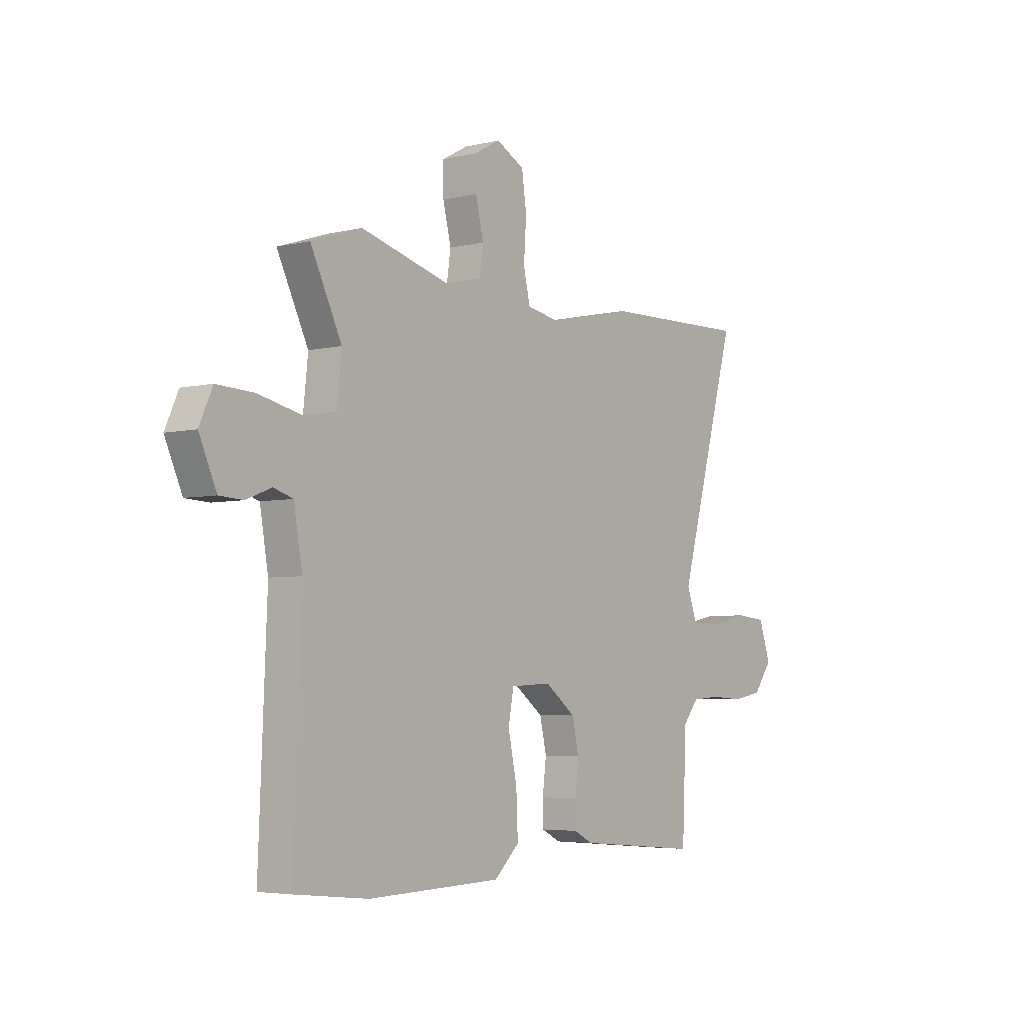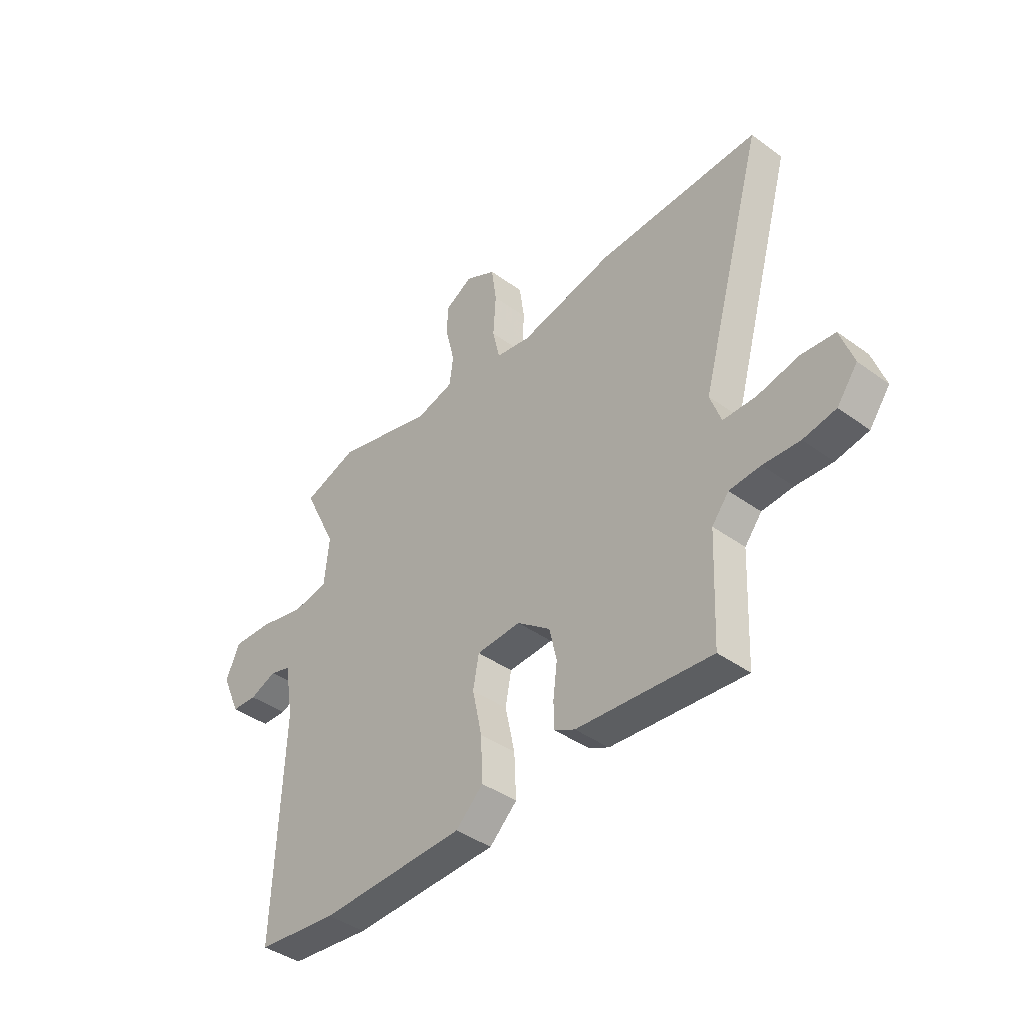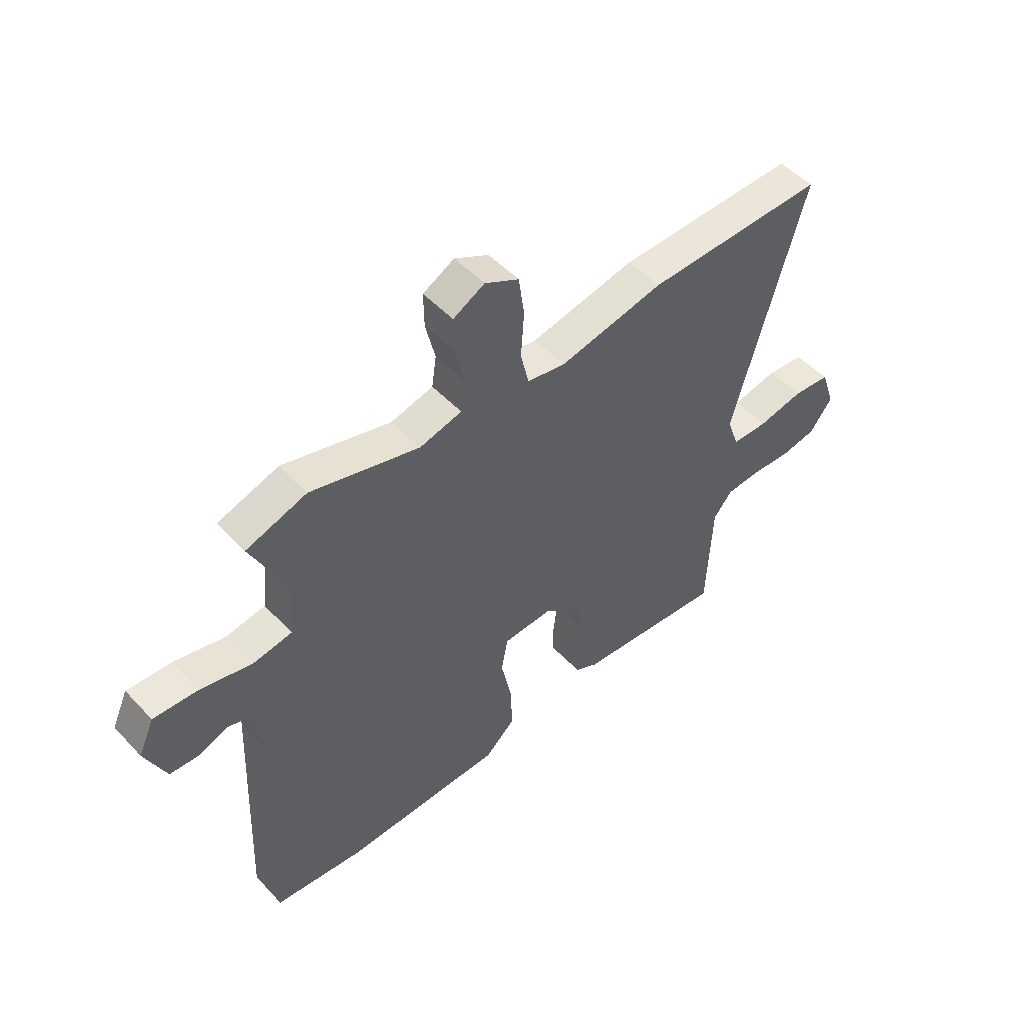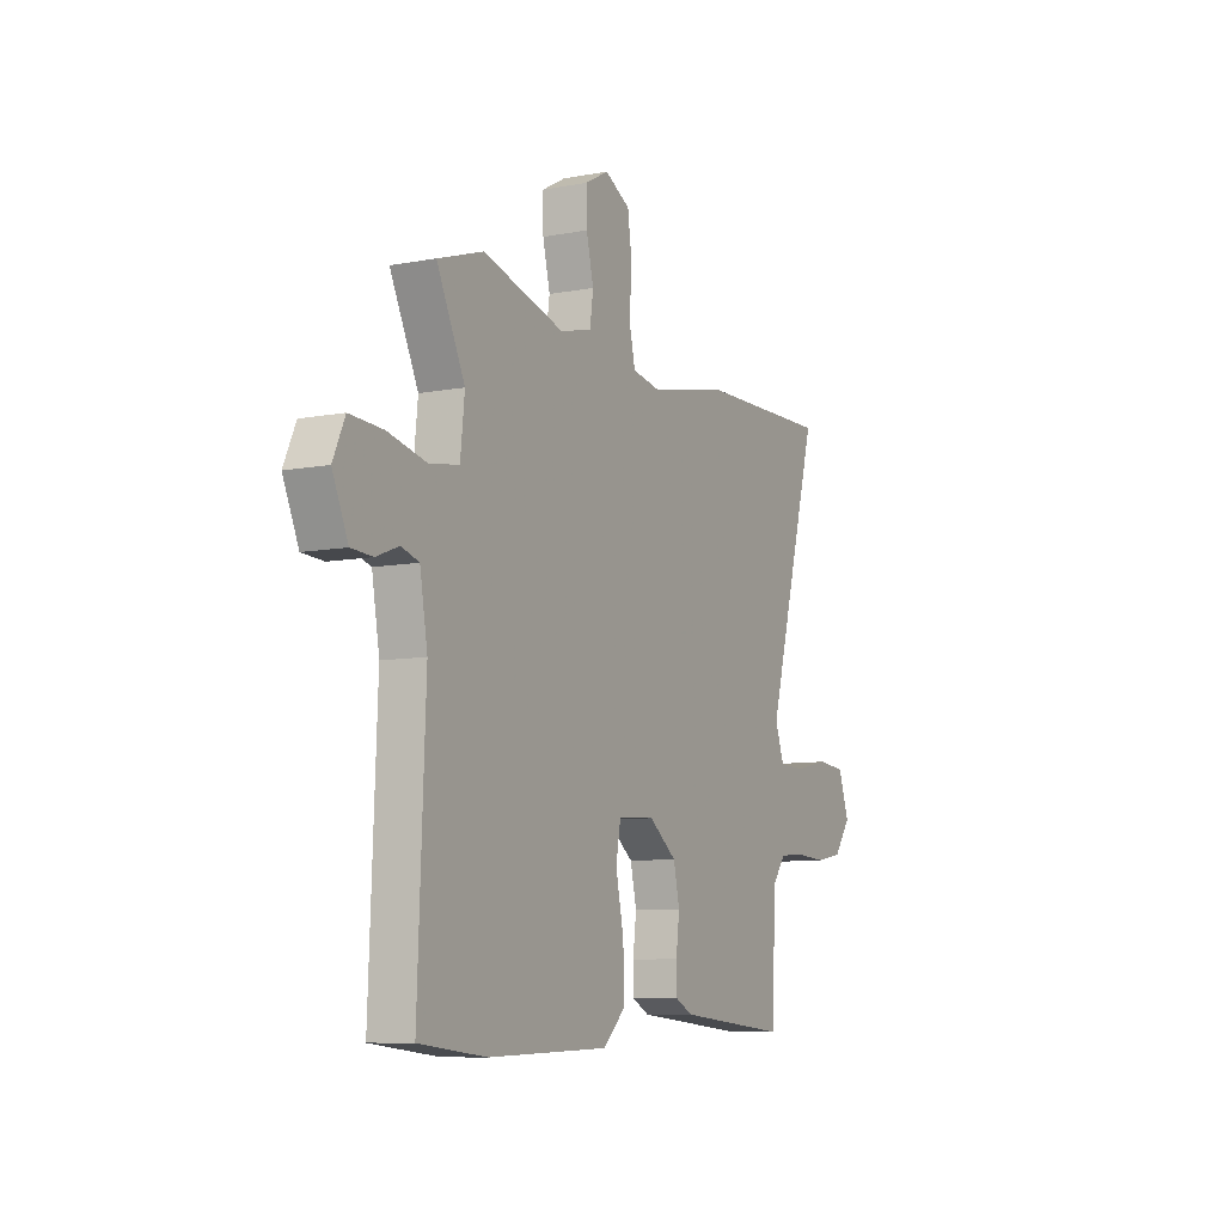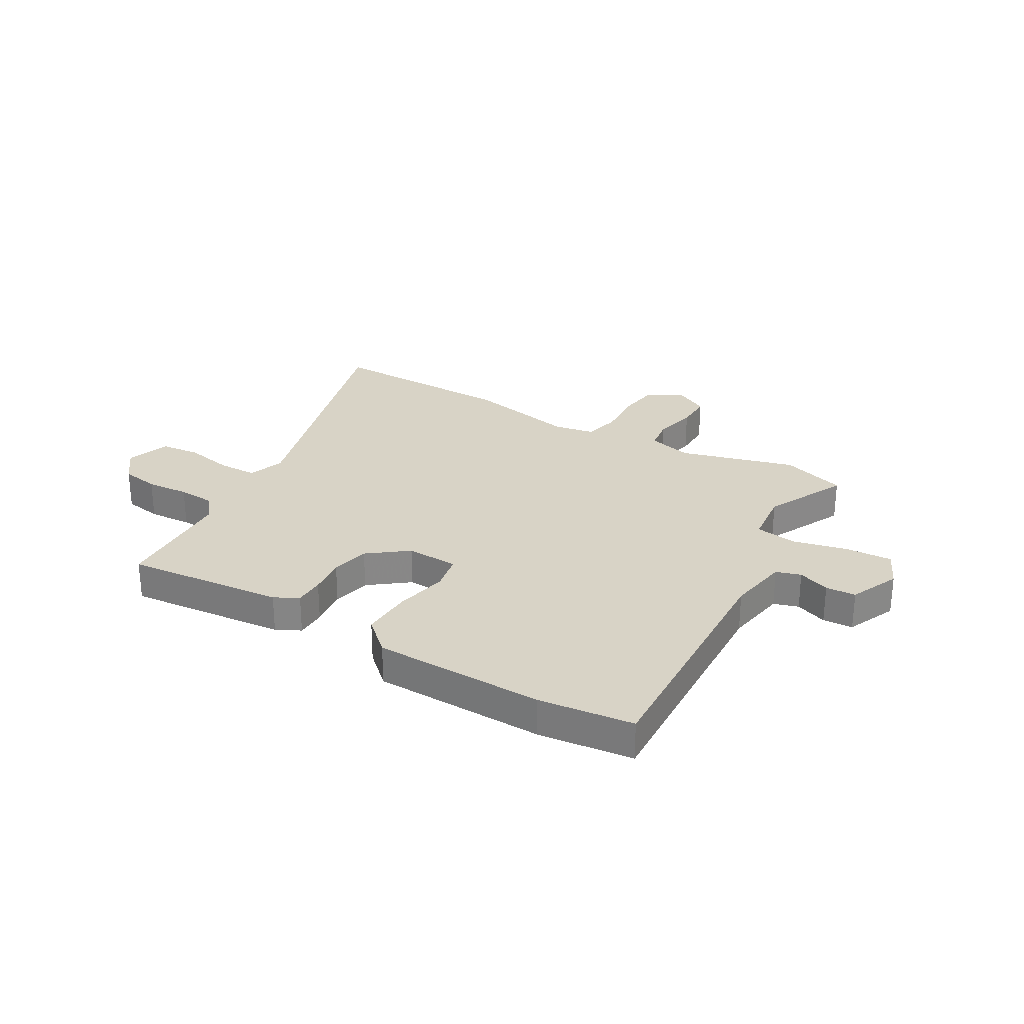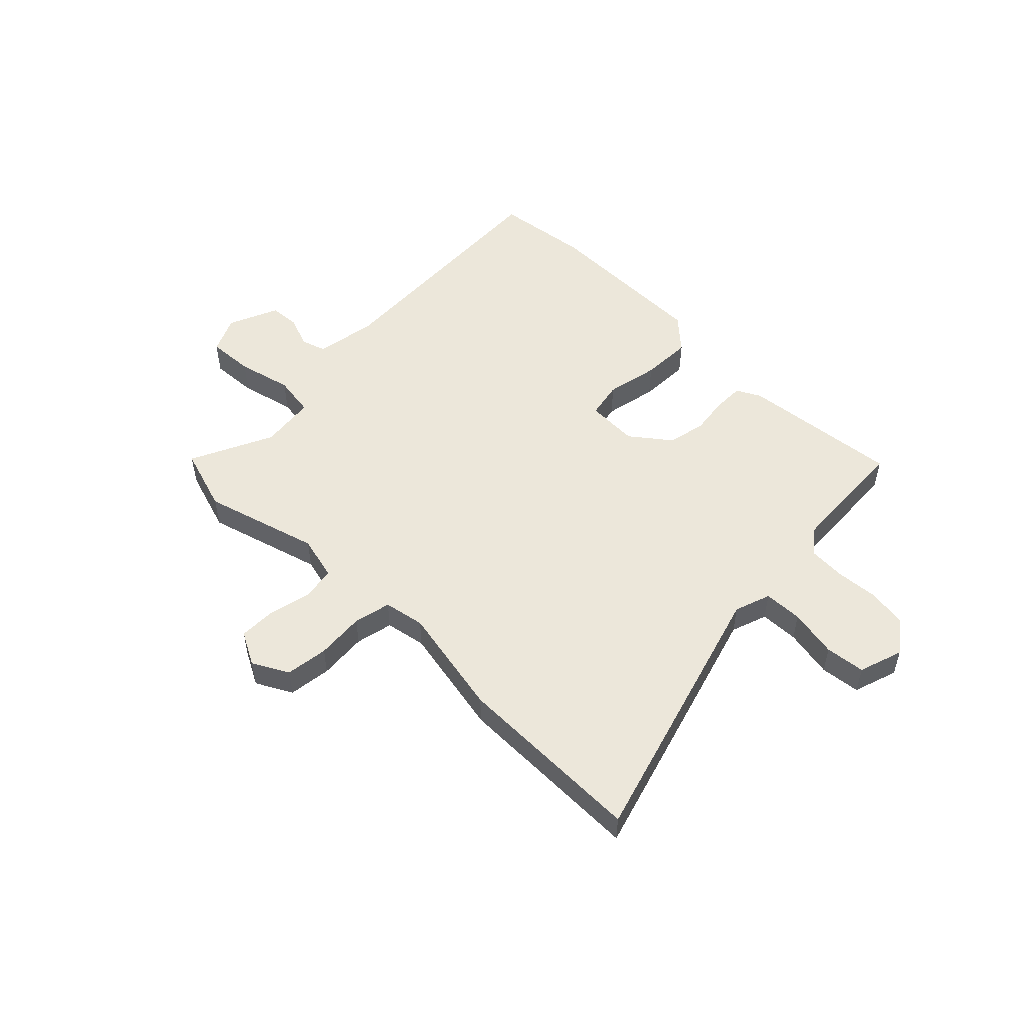
<metadata>
{"format":"obj","ext":"obj","renderer":"f3d","projection":"perspective","resolution":1024,"background":"white","views":[{"elev":-4.6,"azim":-52.7,"up":"+Z"},{"elev":-41.1,"azim":48.5,"up":"+Z"},{"elev":50.1,"azim":-41.1,"up":"+Z"},{"elev":-8.6,"azim":-62.7,"up":"+Z"},{"elev":27.8,"azim":-150.1,"up":"+Y"},{"elev":51.9,"azim":43.9,"up":"+Y"}]}
</metadata>
<code>
v -0.534 0.07 0.489
v -0.414 0.07 0.529
v -0.199 0.07 0.471
v -0.116 0.07 0.493
v -0.107 0.07 0.555
v -0.126 0.07 0.634
v -0.127 0.07 0.703
v -0.065 0.07 0.737
v 0.002 0.07 0.702
v 0.013 0.07 0.623
v 0.007 0.07 0.533
v 0.023 0.07 0.464
v 0.099 0.07 0.451
v 0.305 0.07 0.495
v 0.659 0.07 0.504
v 0.518 0.07 0.003
v 0.542 0.07 -0.064
v 0.614 0.07 -0.065
v 0.704 0.07 -0.046
v 0.778 0.07 -0.053
v 0.806 0.07 -0.135
v 0.761 0.07 -0.195
v 0.69 0.07 -0.208
v 0.61 0.07 -0.203
v 0.542 0.07 -0.208
v 0.505 0.07 -0.254
v 0.495 0.07 -0.483
v 0.2 0.07 -0.457
v 0.155 0.07 -0.434
v 0.154 0.07 -0.378
v 0.163 0.07 -0.306
v 0.147 0.07 -0.235
v 0.074 0.07 -0.18
v -0.023 0.07 -0.185
v -0.036 0.07 -0.254
v -0.015 0.07 -0.352
v -0.011 0.07 -0.447
v -0.071 0.07 -0.503
v -0.389 0.07 -0.512
v -0.565 0.07 -0.493
v -0.546 0.07 -0.022
v -0.566 0.07 0.093
v -0.612 0.07 0.107
v -0.671 0.07 0.084
v -0.727 0.07 0.087
v -0.768 0.07 0.179
v -0.737 0.07 0.248
v -0.65 0.07 0.244
v -0.548 0.07 0.221
v -0.471 0.07 0.234
v -0.46 0.07 0.337
v -0.534 0 0.489
v -0.414 0 0.529
v -0.199 0 0.471
v -0.116 0 0.493
v -0.107 0 0.555
v -0.126 0 0.634
v -0.127 0 0.703
v -0.065 0 0.737
v 0.002 0 0.702
v 0.013 0 0.623
v 0.007 0 0.533
v 0.023 0 0.464
v 0.099 0 0.451
v 0.305 0 0.495
v 0.659 0 0.504
v 0.518 0 0.003
v 0.542 0 -0.064
v 0.614 0 -0.065
v 0.704 0 -0.046
v 0.778 0 -0.053
v 0.806 0 -0.135
v 0.761 0 -0.195
v 0.69 0 -0.208
v 0.61 0 -0.203
v 0.542 0 -0.208
v 0.505 0 -0.254
v 0.495 0 -0.483
v 0.2 0 -0.457
v 0.155 0 -0.434
v 0.154 0 -0.378
v 0.163 0 -0.306
v 0.147 0 -0.235
v 0.074 0 -0.18
v -0.023 0 -0.185
v -0.036 0 -0.254
v -0.015 0 -0.352
v -0.011 0 -0.447
v -0.071 0 -0.503
v -0.389 0 -0.512
v -0.565 0 -0.493
v -0.546 0 -0.022
v -0.566 0 0.093
v -0.612 0 0.107
v -0.671 0 0.084
v -0.727 0 0.087
v -0.768 0 0.179
v -0.737 0 0.248
v -0.65 0 0.244
v -0.548 0 0.221
v -0.471 0 0.234
v -0.46 0 0.337
f 47 48 49
f 46 47 49
f 45 46 49
f 44 45 49
f 43 44 49
f 42 43 49 50
f 41 42 50
f 40 41 50
f 39 40 50
f 38 39 50
f 37 38 50
f 36 37 50
f 35 36 50
f 34 35 50 51
f 29 30 31
f 28 29 31
f 27 28 31
f 26 27 31
f 25 26 31 32
f 24 25 32 33
f 22 23 24
f 21 22 24
f 20 21 24
f 19 20 24
f 18 19 24
f 17 18 24 33
f 13 14 15 16
f 33 34 51
f 17 33 51
f 16 17 51
f 13 16 51
f 12 13 51
f 9 10 11
f 8 9 11
f 7 8 11
f 6 7 11
f 5 6 11
f 51 1 2 3
f 51 3 4
f 12 51 4
f 4 5 11 12
f 100 99 98
f 100 98 97
f 100 97 96
f 100 96 95
f 100 95 94
f 101 100 94 93
f 101 93 92
f 101 92 91
f 101 91 90
f 101 90 89
f 101 89 88
f 101 88 87
f 101 87 86
f 102 101 86 85
f 82 81 80
f 82 80 79
f 82 79 78
f 82 78 77
f 83 82 77 76
f 84 83 76 75
f 75 74 73
f 75 73 72
f 75 72 71
f 75 71 70
f 75 70 69
f 84 75 69 68
f 67 66 65 64
f 102 85 84
f 102 84 68
f 102 68 67
f 102 67 64
f 102 64 63
f 62 61 60
f 62 60 59
f 62 59 58
f 62 58 57
f 62 57 56
f 54 53 52 102
f 55 54 102
f 55 102 63
f 63 62 56 55
f 1 52 53 2
f 2 53 54 3
f 3 54 55 4
f 4 55 56 5
f 5 56 57 6
f 6 57 58 7
f 7 58 59 8
f 8 59 60 9
f 9 60 61 10
f 10 61 62 11
f 11 62 63 12
f 12 63 64 13
f 13 64 65 14
f 14 65 66 15
f 15 66 67 16
f 16 67 68 17
f 17 68 69 18
f 18 69 70 19
f 19 70 71 20
f 20 71 72 21
f 21 72 73 22
f 22 73 74 23
f 23 74 75 24
f 24 75 76 25
f 25 76 77 26
f 26 77 78 27
f 27 78 79 28
f 28 79 80 29
f 29 80 81 30
f 30 81 82 31
f 31 82 83 32
f 32 83 84 33
f 33 84 85 34
f 34 85 86 35
f 35 86 87 36
f 36 87 88 37
f 37 88 89 38
f 38 89 90 39
f 39 90 91 40
f 40 91 92 41
f 41 92 93 42
f 42 93 94 43
f 43 94 95 44
f 44 95 96 45
f 45 96 97 46
f 46 97 98 47
f 47 98 99 48
f 48 99 100 49
f 49 100 101 50
f 50 101 102 51
f 51 102 52 1

</code>
